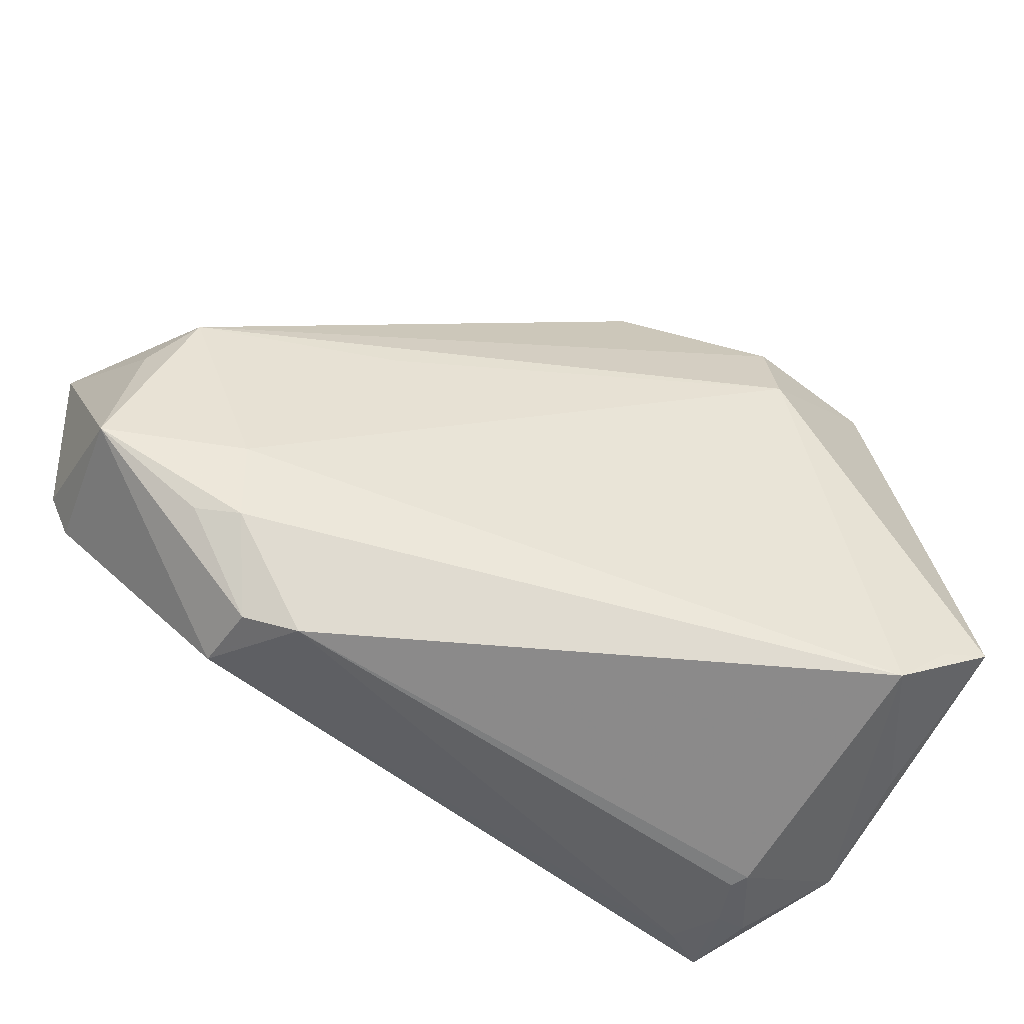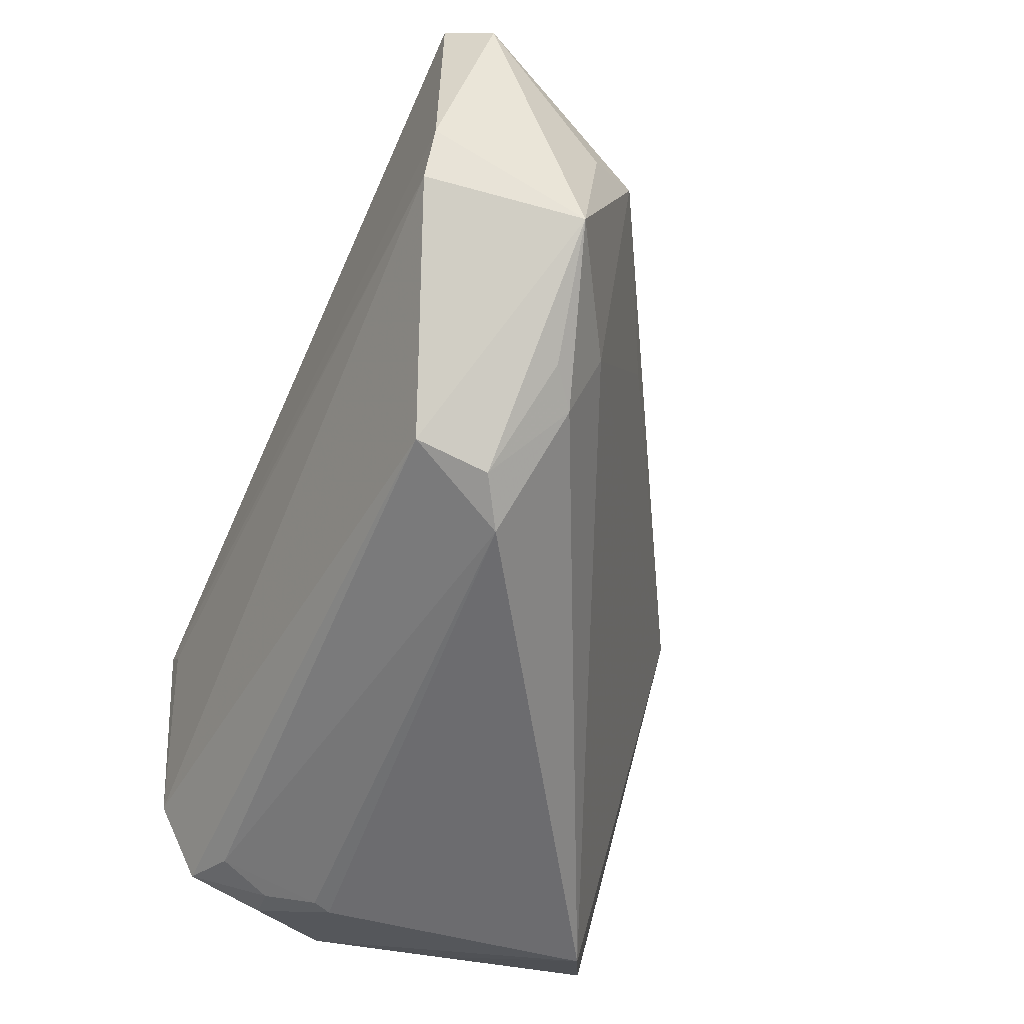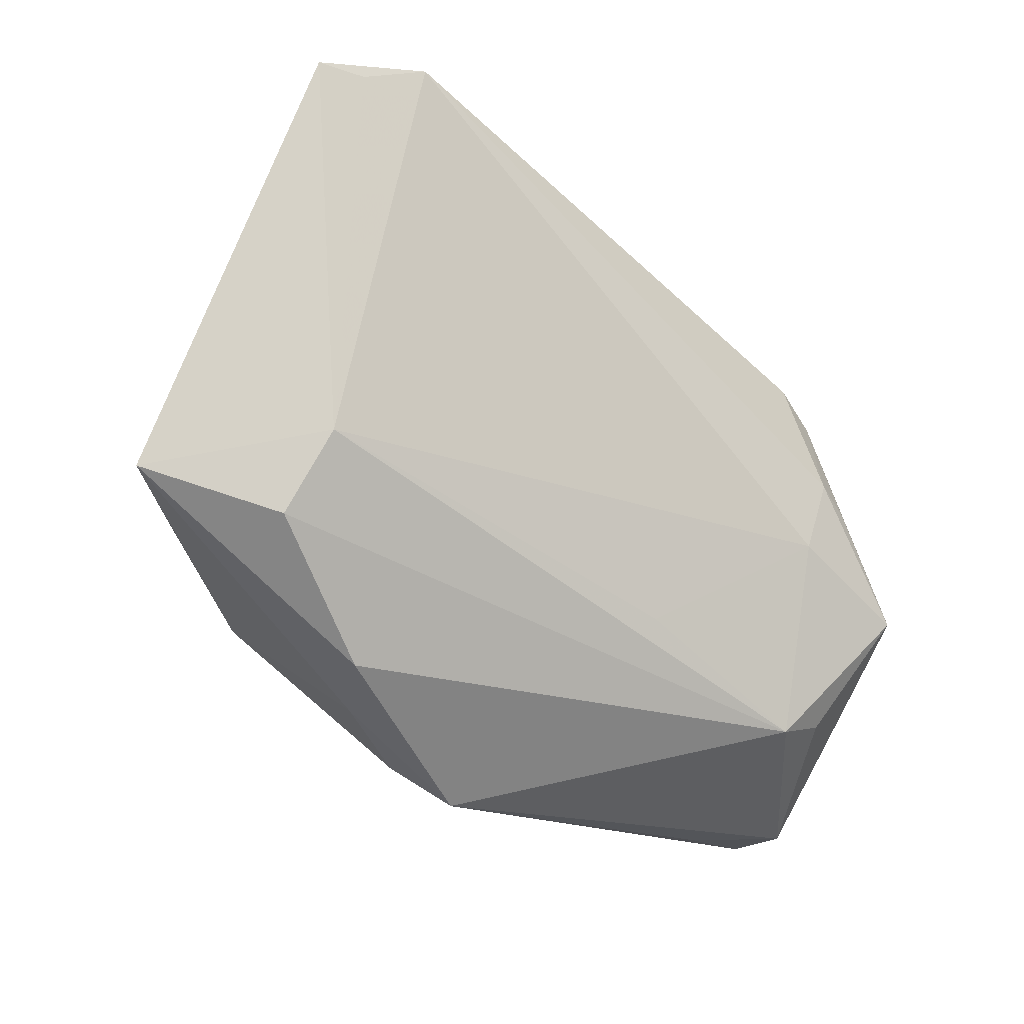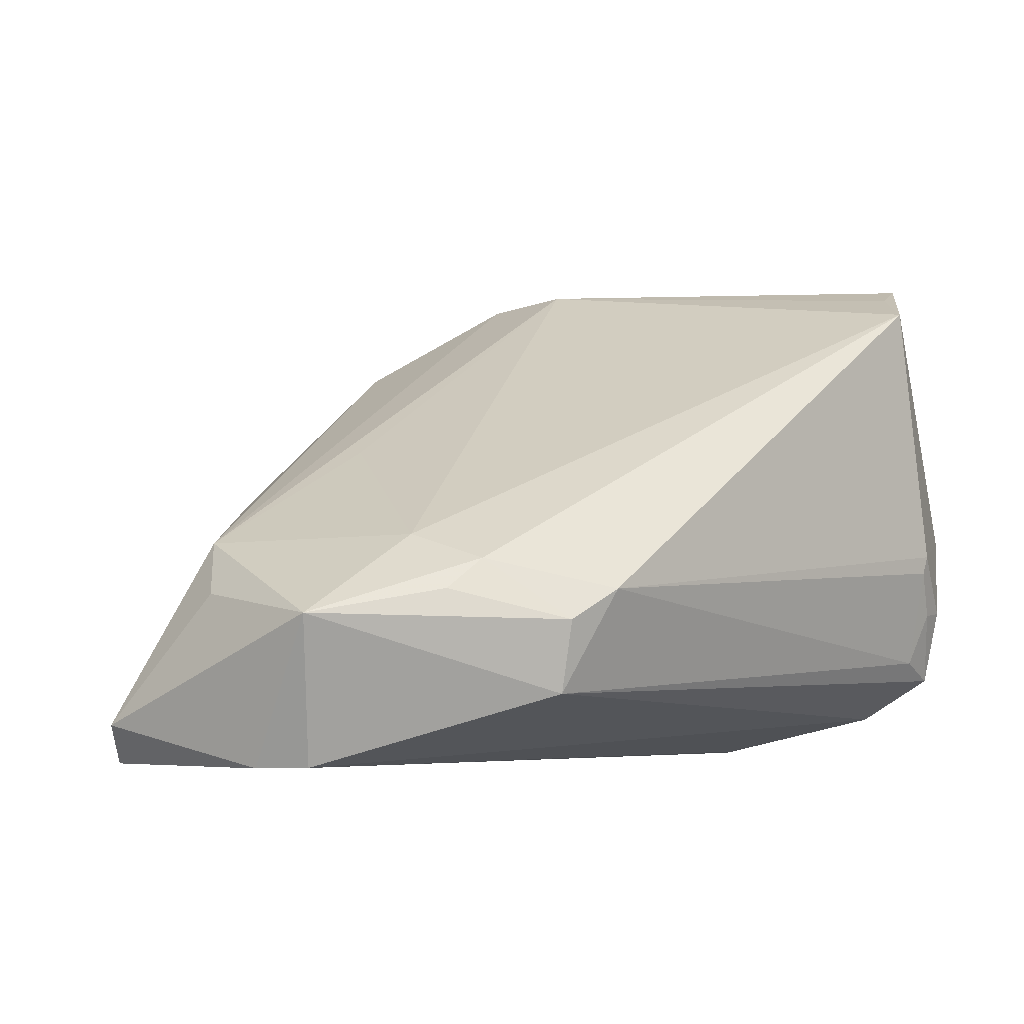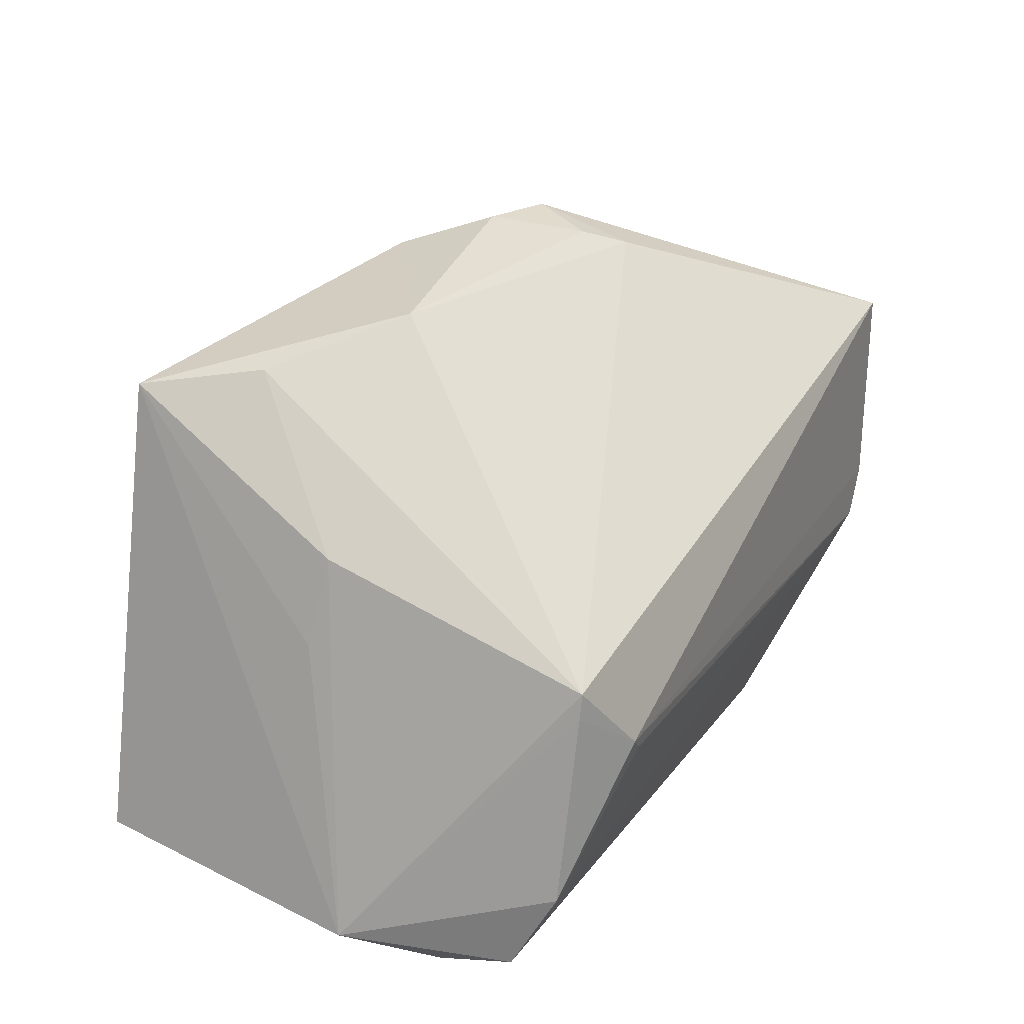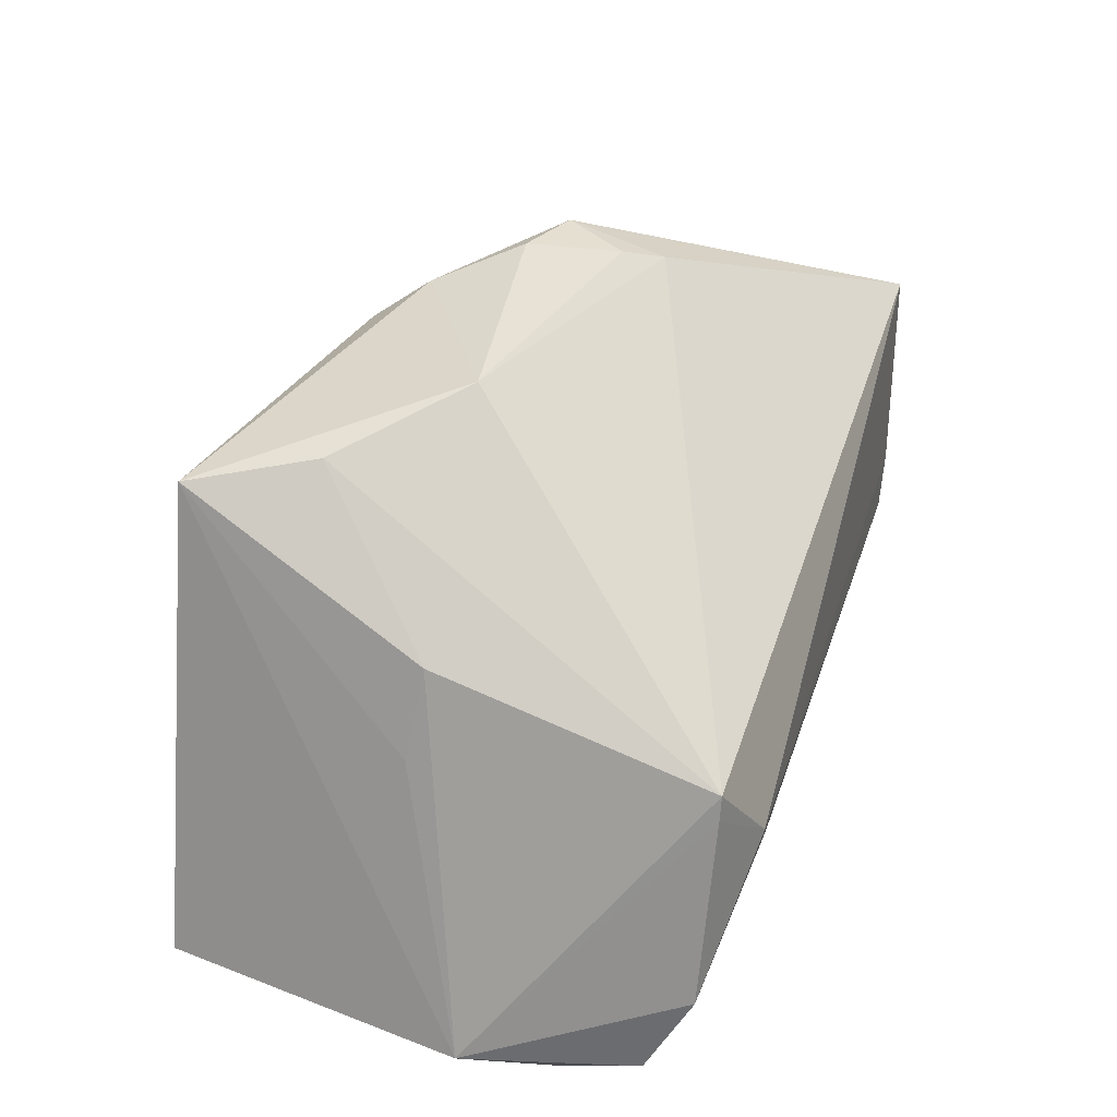
<metadata>
{"format":"obj","ext":"obj","renderer":"f3d","projection":"perspective","resolution":1024,"background":"white","views":[{"elev":-62.9,"azim":-38.9,"up":"+Y"},{"elev":-54.0,"azim":-115.4,"up":"+Y"},{"elev":76.3,"azim":-147.7,"up":"+Z"},{"elev":-4.8,"azim":-45.8,"up":"+Z"},{"elev":24.1,"azim":115.3,"up":"+Y"},{"elev":30.6,"azim":105.3,"up":"+Y"}]}
</metadata>
<code>
v -0.01433 0.03726 0.002504
v -0.05056 -0.01725 -0.01511
v 0.03464 -0.008823 -0.03218
v -0.005619 0.03755 0.005335
v 0.04407 -0.001275 -0.02893
v 0.03642 -0.00716 -0.0324
v -0.0453 -0.01218 -0.03229
v 0.04369 0.001623 -0.02904
v 0.04697 -0.02327 -0.0277
v 0.04753 -0.03275 -0.02235
v -0.0493 0.01822 -0.0324
v 0.05332 -0.03118 -0.003142
v -0.04832 -0.006545 -0.0324
v -0.03754 -0.0264 -0.01226
v -0.03323 -0.02773 -0.008757
v 0.01895 0.009432 0.0324
v -0.04927 0.0008531 -0.01244
v -0.01161 0.03521 -0.004429
v 0.001532 0.03494 0.01449
v -0.02144 -0.03755 -0.01215
v 0.04131 -0.03755 -0.00581
v 0.0323 0.02792 0.0164
v 0.04539 0.0009718 0.004031
v 0.04063 -0.0374 -0.008014
v 0.04173 -0.03421 -0.01999
v 0.003102 0.03051 0.02087
v 0.01845 0.02095 0.03159
v -0.05332 0.0144 -0.02774
v 0.04305 0.01114 0.002437
v -0.02697 -0.0356 -0.0157
v 0.0364 -0.03709 0.02654
v 0.04664 -0.02909 0.0319
v -0.0263 -0.0334 -0.024
v 0.04371 -0.03585 -0.0136
v -0.01601 0.03315 -0.008564
v -0.04347 0.02124 -0.02442
v 0.04152 -0.03115 0.02984
v 0.0217 0.03345 0.002789
v 0.03663 0.02536 0.03091
v -0.03571 -0.0186 -0.005765
v -0.02393 0.003377 0.006259
v 0.04743 -0.035 -0.0132
v -0.04591 0.004665 -0.006241
v 0.04904 -0.03135 0.01259
f 12 32 44
f 44 31 12
f 32 31 44
f 36 11 28
f 8 11 35
f 12 8 29
f 37 31 32
f 32 16 37
f 37 16 31
f 8 35 38
f 6 11 8
f 12 31 21
f 31 20 21
f 21 20 24
f 12 29 23
f 31 16 40
f 39 23 29
f 39 16 32
f 39 32 12
f 12 23 39
f 4 38 18
f 18 38 35
f 11 6 13
f 13 6 7
f 28 11 13
f 7 9 33
f 33 20 30
f 7 6 3
f 3 9 7
f 6 9 3
f 5 6 8
f 5 9 6
f 5 8 12
f 12 9 5
f 19 38 4
f 19 39 38
f 16 39 27
f 16 27 43
f 15 20 31
f 31 40 15
f 30 20 15
f 38 39 22
f 8 38 22
f 22 39 29
f 22 29 8
f 10 33 9
f 10 9 12
f 1 19 4
f 28 43 1
f 1 36 28
f 4 18 1
f 1 18 35
f 11 36 1
f 1 35 11
f 26 43 27
f 39 19 26
f 26 27 39
f 19 1 26
f 26 1 43
f 41 40 16
f 16 43 41
f 41 43 40
f 28 13 2
f 2 13 7
f 40 43 2
f 2 15 40
f 7 33 2
f 2 33 30
f 24 20 25
f 20 33 25
f 33 10 25
f 12 21 42
f 42 10 12
f 42 21 24
f 17 43 28
f 28 2 17
f 17 2 43
f 30 15 14
f 14 2 30
f 15 2 14
f 34 42 24
f 10 42 34
f 24 25 34
f 34 25 10

</code>
